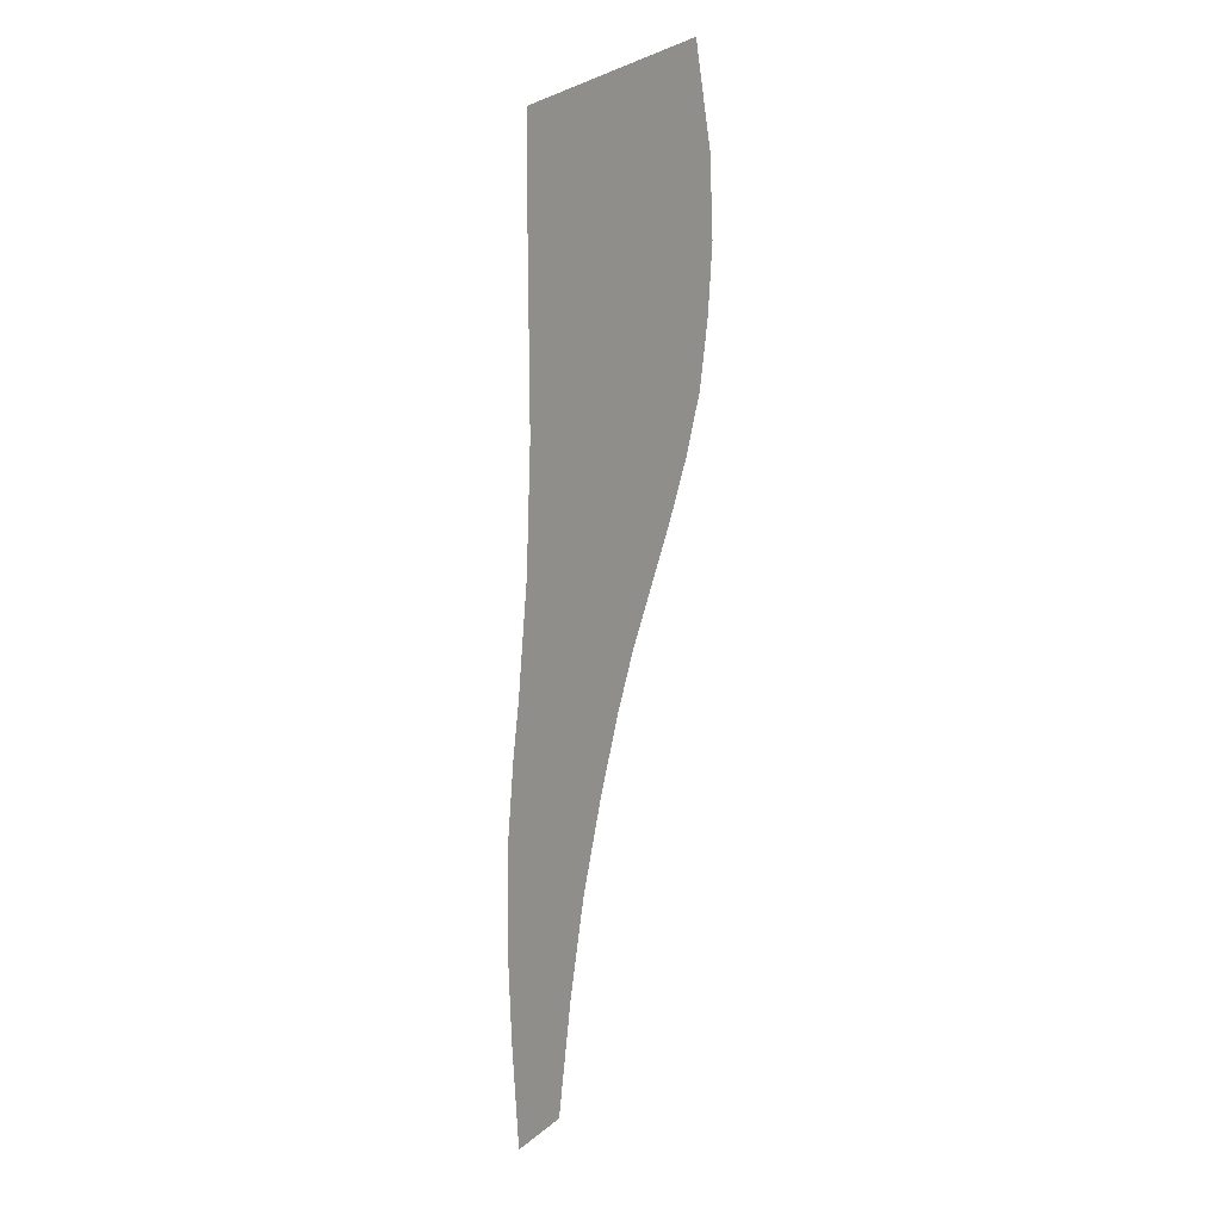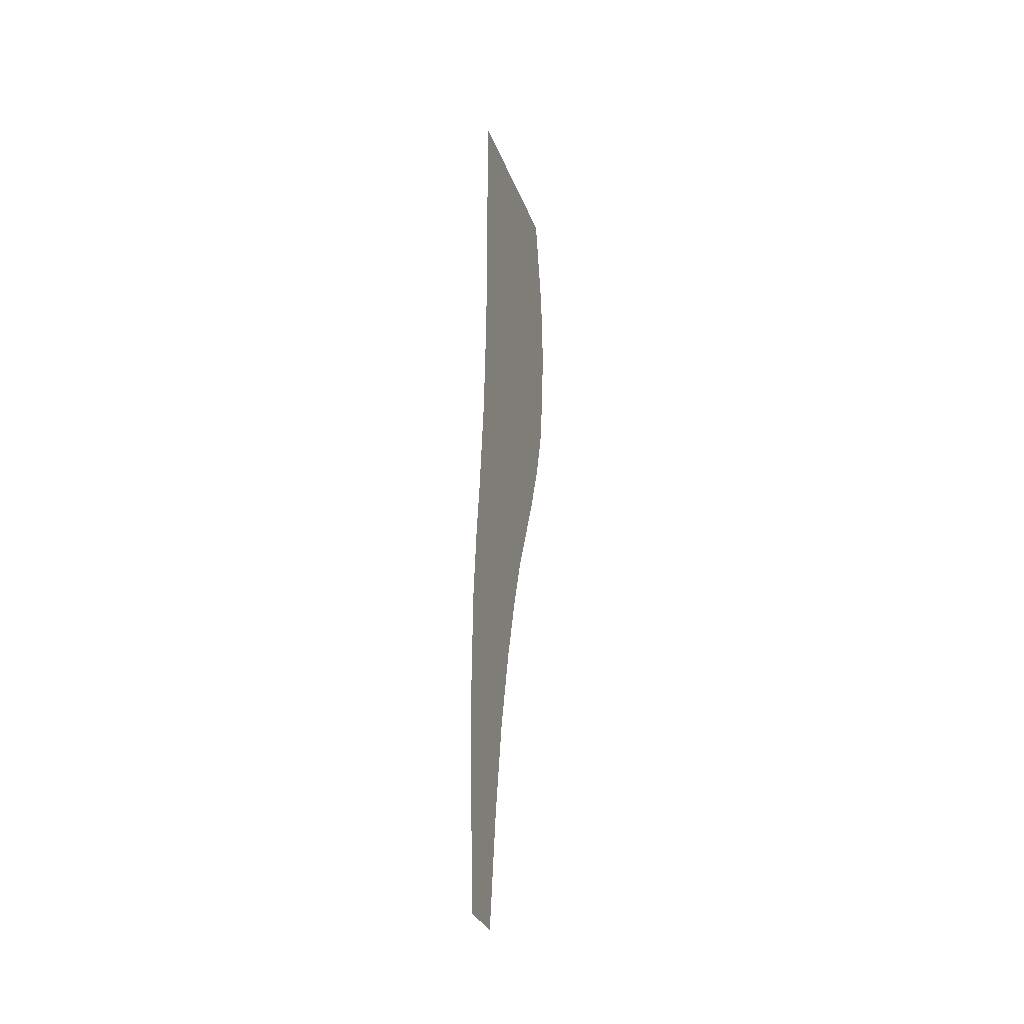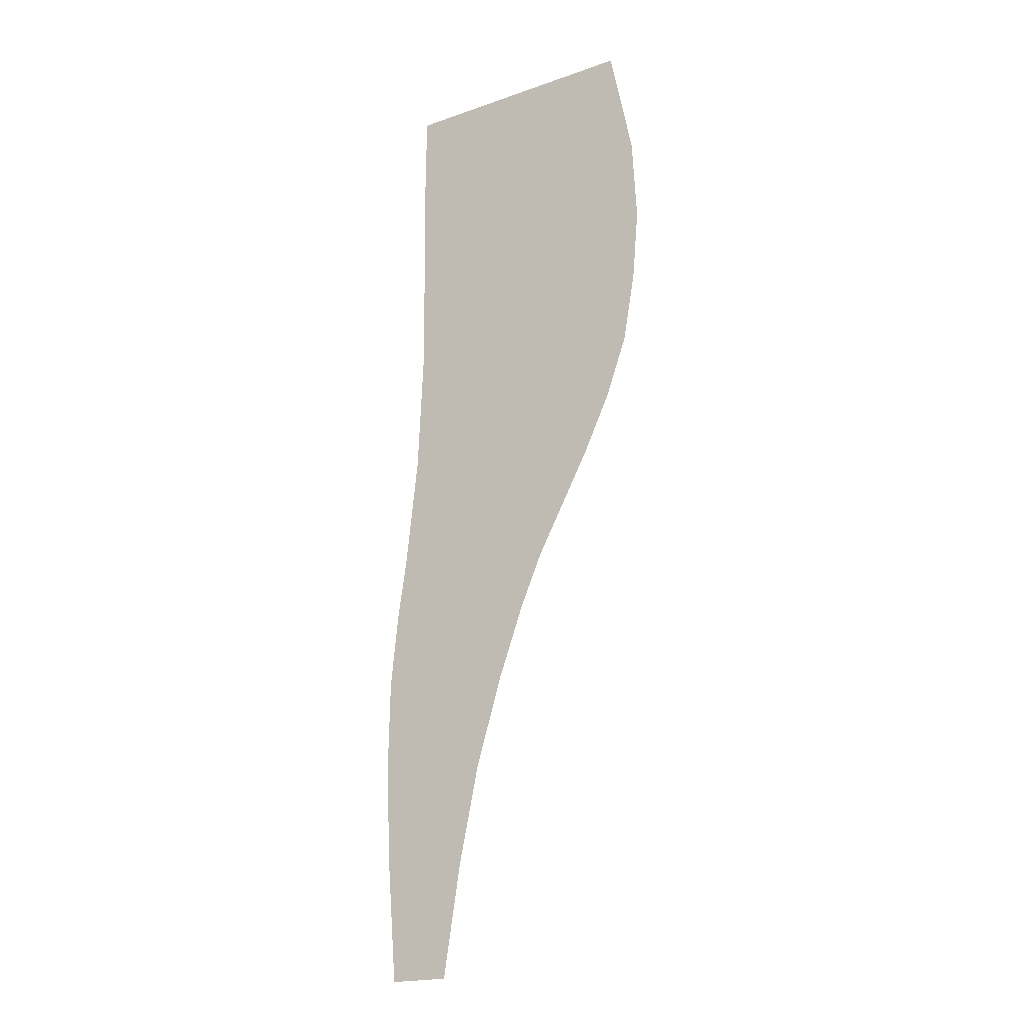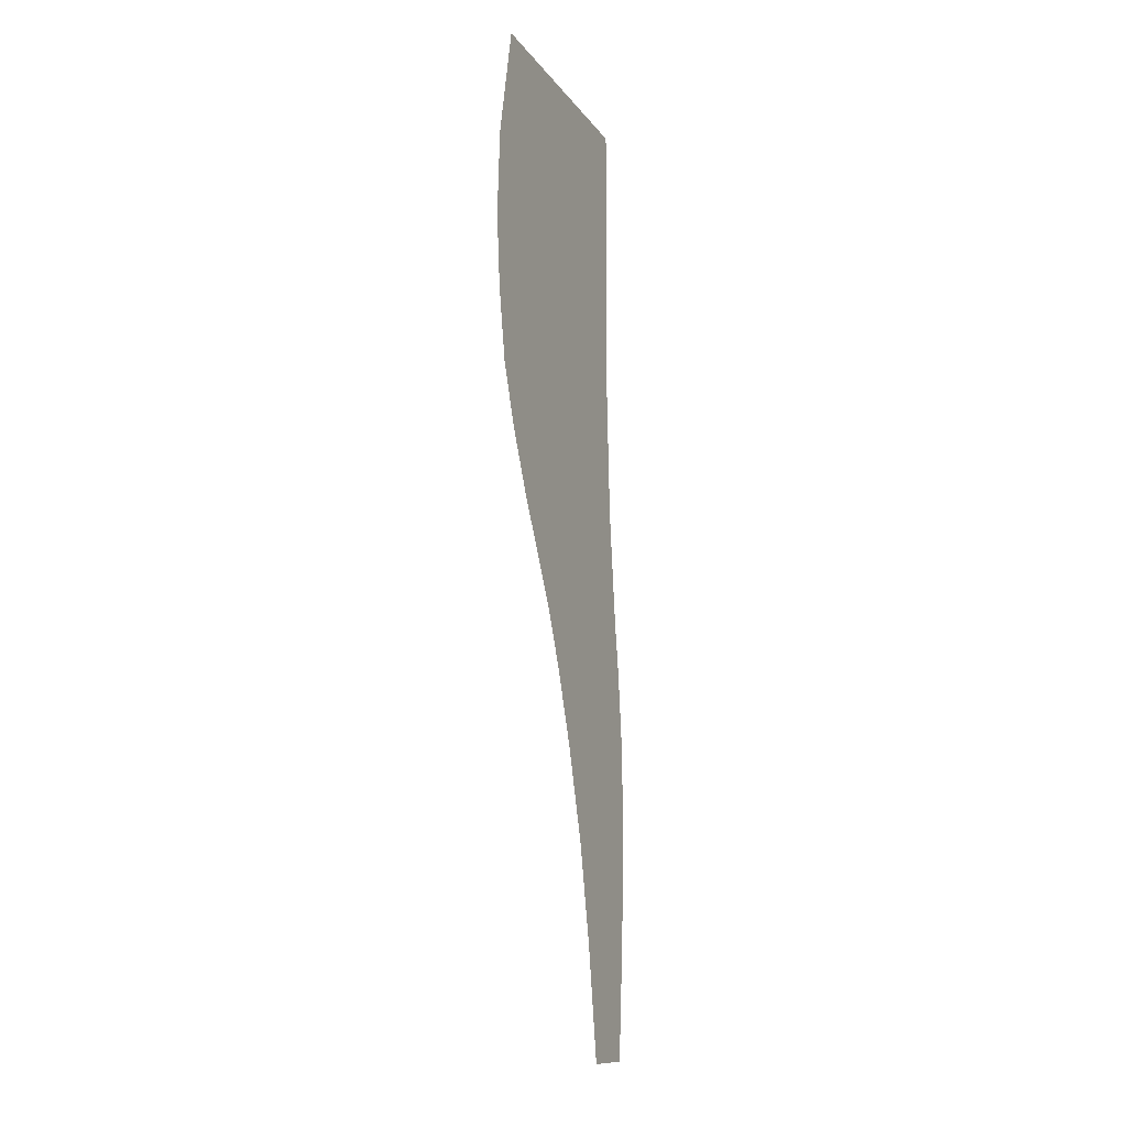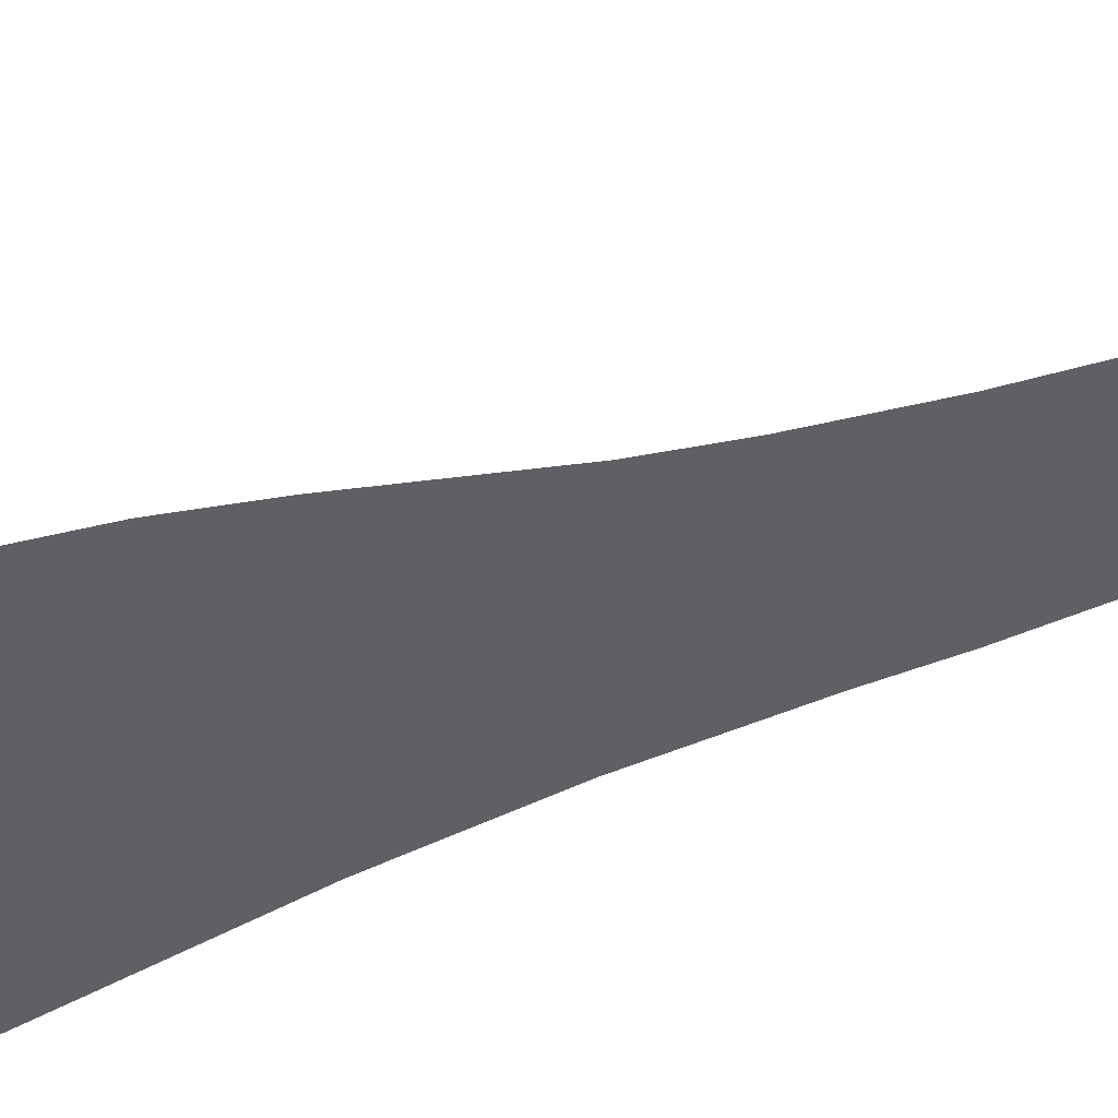
<metadata>
{"format":"obj","ext":"obj","renderer":"f3d","projection":"perspective","resolution":1024,"background":"white","views":[{"elev":19.4,"azim":-51.2,"up":"+Z"},{"elev":-31.8,"azim":-75.1,"up":"+Z"},{"elev":-10.3,"azim":23.9,"up":"+Z"},{"elev":-5.7,"azim":114.7,"up":"+Z"},{"elev":-42.5,"azim":125.1,"up":"+Y"}]}
</metadata>
<code>
g FX_Plane_smoke
v -0.8503 -4.401e-07 11.31
v 2.27 -4.613e-07 12.91
v -0.8292 -4.635e-07 12.38
v 2.591 -4.376e-07 11.51
v -0.8503 -4.167e-07 10.48
v 2.665 -4.138e-07 10.41
v 2.594 -3.796e-07 9.473
v -0.8503 -3.825e-07 9.538
v 2.442 -3.455e-07 8.533
v -0.8503 -3.482e-07 8.595
v 2.17 -3.167e-07 7.715
v -0.896 -3.188e-07 7.763
v 1.817 -2.879e-07 6.897
v -0.9417 -2.894e-07 6.932
v 1.454 -2.623e-07 6.154
v -1.031 -2.63e-07 6.17
v 1.09 -2.368e-07 5.411
v -1.121 -2.367e-07 5.407
v 0.793 -2.111e-07 4.663
v -1.239 -2.103e-07 4.645
v 0.4397 -1.853e-07 3.61
v -1.358 -1.839e-07 3.577
v 0.0819 -1.297e-07 2.325
v -1.396 -1.274e-07 2.273
v -0.1952 -8.246e-08 0.9262
v -1.347 -7.995e-08 0.8687
v -0.4399 -4.64e-08 -0.6898
v -1.244 -4.338e-08 -0.759
g FX_Plane_smoke_0
f 3 2 1
f 4 1 2
f 1 4 5
f 6 5 4
f 6 7 5
f 8 5 7
f 7 9 8
f 10 8 9
f 9 11 10
f 12 10 11
f 11 13 12
f 14 12 13
f 13 15 14
f 16 14 15
f 15 17 16
f 18 16 17
f 17 19 18
f 20 18 19
f 19 21 20
f 22 20 21
f 21 23 22
f 24 22 23
f 23 25 24
f 26 24 25
f 25 27 26
f 28 26 27

</code>
